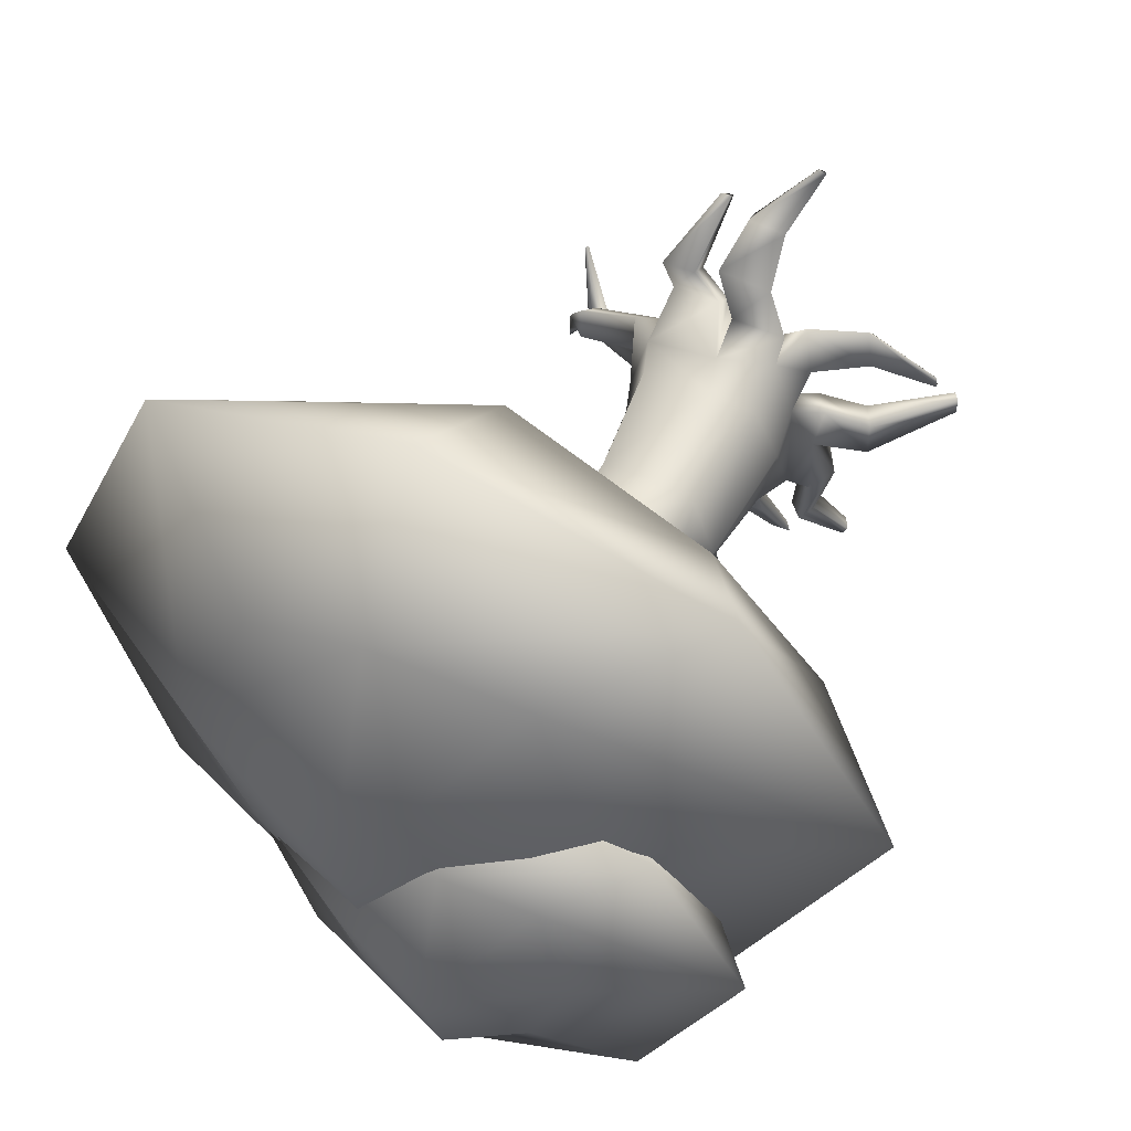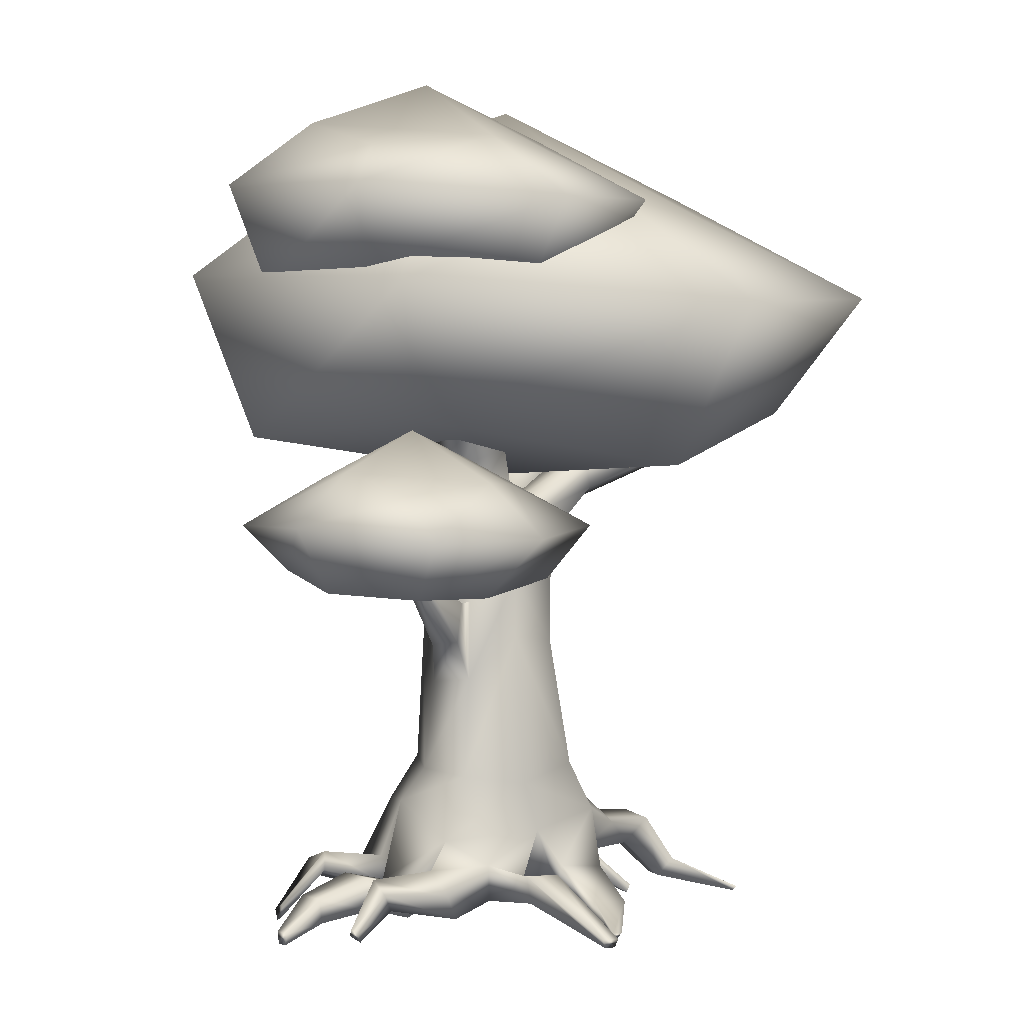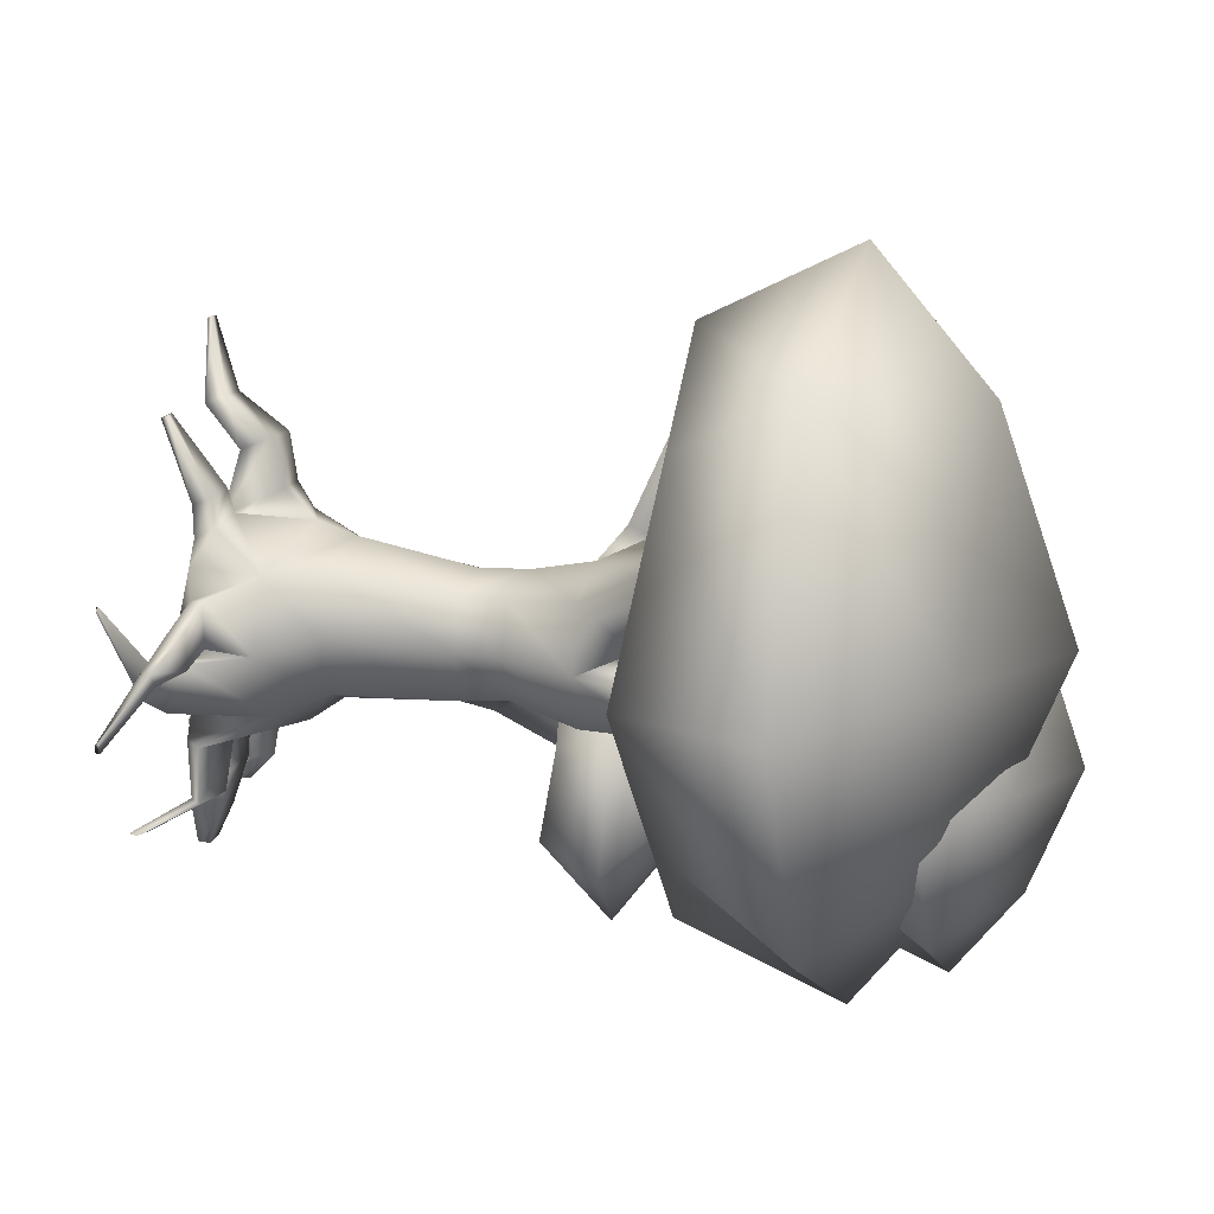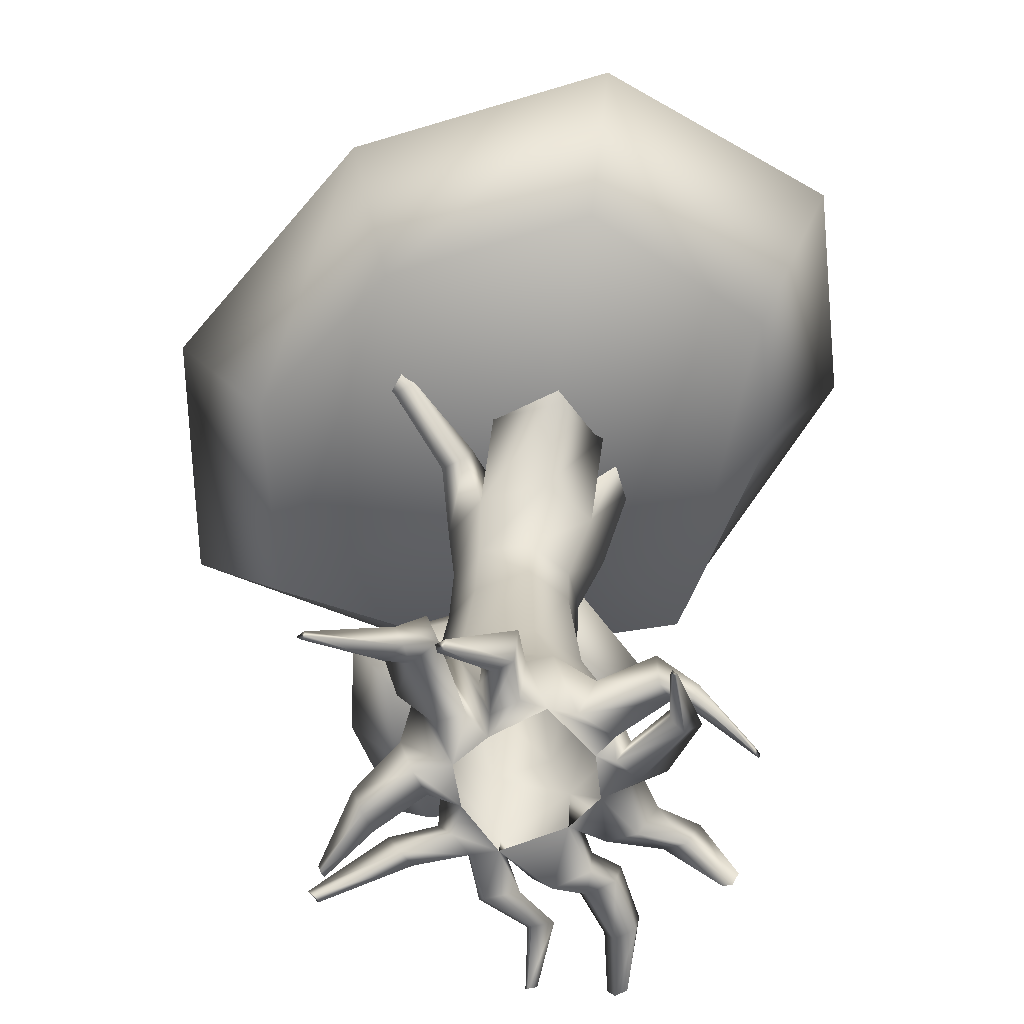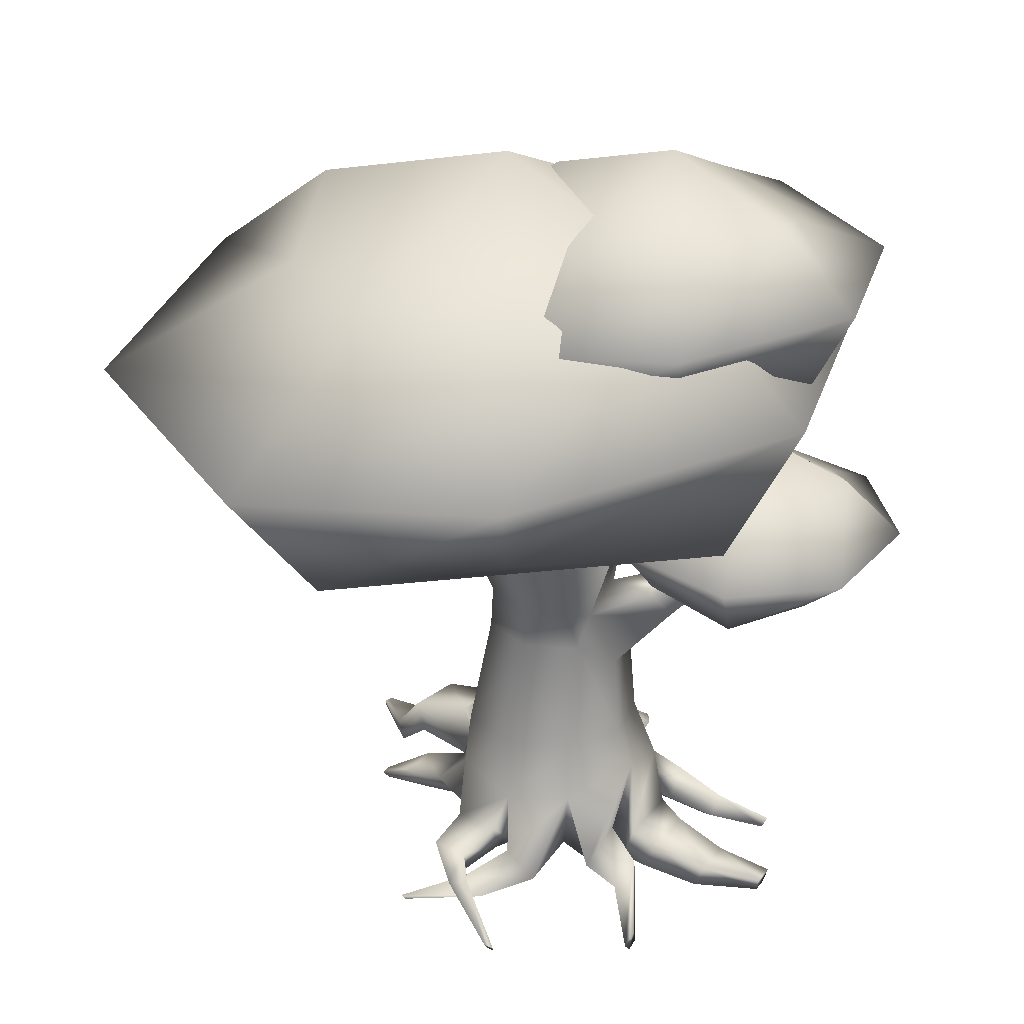
<metadata>
{"format":"obj","ext":"obj","renderer":"f3d","projection":"perspective","resolution":1024,"background":"white","views":[{"elev":46.1,"azim":-152.9,"up":"+Z"},{"elev":-1.1,"azim":-119.9,"up":"+Y"},{"elev":18.1,"azim":104.5,"up":"+Z"},{"elev":-54.4,"azim":32.0,"up":"+Y"},{"elev":33.7,"azim":122.6,"up":"+Y"}]}
</metadata>
<code>
g default
v -40.59 115.5 52.97
v 50.34 116.9 54.85
v -25.83 159.5 44.49
v 34.12 163.6 43.47
v -22.01 157.4 -25.58
v 36 164.1 -15.22
v -33.33 112 -33.47
v 53.18 120.7 -21.72
v 65.17 143.7 71.12
v 4.359 168.8 56.57
v -37.92 161.7 13.18
v 47.36 168.3 14.86
v 6.243 168 -34.95
v -52.99 138.6 -46.62
v 68.84 145 -30.91
v 11.76 110 -49.64
v -60.4 102.7 14.09
v 70.06 111.5 13.65
v 5.247 111.8 68.57
v -57.14 140.1 64.6
v 6.103 144.3 85.52
v 3.852 185.3 9.623
v 9.477 144.4 -65.18
v 9.389 102.8 10.68
v 91.67 143.4 18.09
v -88.48 134.1 13.23
g pCube354
f 1 19 21 20
f 19 2 9 21
f 21 9 4 10
f 20 21 10 3
f 3 10 22 11
f 10 4 12 22
f 22 12 6 13
f 11 22 13 5
f 5 13 23 14
f 13 6 15 23
f 23 15 8 16
f 14 23 16 7
f 7 16 24 17
f 16 8 18 24
f 24 18 2 19
f 17 24 19 1
f 2 18 25 9
f 18 8 15 25
f 25 15 6 12
f 9 25 12 4
f 7 17 26 14
f 17 1 20 26
f 26 20 3 11
f 14 26 11 5
g default
v -43.24 79.13 -7.406
v -5.573 81.49 -23.13
v -40.03 98.8 -14.57
v -15.69 101.7 -25.94
v -50.97 95.65 -43.99
v -25.48 100.1 -50.4
v -55.67 74.84 -44.15
v -18.27 80.74 -55.19
v 2.629 94.3 -19.75
v -25.73 103.9 -15.29
v -50.68 98.53 -25.29
v -15.53 103.1 -40.19
v -41.36 100.6 -53.2
v -66.91 85.95 -46.6
v -16.47 90.17 -64.72
v -36.13 76.15 -54.73
v -52.04 75.18 -26.64
v -4.702 78.07 -43.5
v -21.49 78.84 -9.217
v -48.7 90.23 -0.1955
v -25.93 95.05 -10.76
v -34.87 109.8 -34.85
v -44.75 89.1 -65.67
v -30.07 75.31 -33.66
v 4.012 92.91 -46.32
v -61.78 87.05 -19.17
g pCube355
f 27 45 47 46
f 45 28 35 47
f 47 35 30 36
f 46 47 36 29
f 29 36 48 37
f 36 30 38 48
f 48 38 32 39
f 37 48 39 31
f 31 39 49 40
f 39 32 41 49
f 49 41 34 42
f 40 49 42 33
f 33 42 50 43
f 42 34 44 50
f 50 44 28 45
f 43 50 45 27
f 28 44 51 35
f 44 34 41 51
f 51 41 32 38
f 35 51 38 30
f 33 43 52 40
f 43 27 46 52
f 52 46 29 37
f 40 52 37 31
g default
v -16.18 27.68 20.23
v 14.67 27.85 14.96
v -12.83 78.59 11.41
v 7.38 75.43 11.41
v -12.83 73.79 -9.045
v 7.38 75.43 -9.045
v -18.84 22.52 -18.25
v 14.97 29.23 -14.05
v 10.62 38.21 15.83
v -16.28 38 14.41
v -17.53 36.03 -13.03
v 9.215 39.02 -10.36
v -19.21 23.72 4.386
v -20.65 34.28 0.2233
v -16.06 79.1 0.5478
v 10.61 74.92 0.5478
v 14.43 39.01 2.868
v 19.28 27 -0.3897
v -4.171 32.81 21.37
v -5.774 40.19 18.3
v -3.936 77.2 14.68
v -0.8014 71.08 -9.908
v -4.845 37.19 -16.07
v -3.016 30.17 -20.89
v -10.35 10.73 13.44
v 0.1435 9.605 16.69
v -16.19 13.07 -13.35
v 1.145 9.792 -12.67
v -16.47 13.84 0.7818
v 10.34 10.95 -10.35
v 15.76 9.918 0.8238
v 13.12 11.94 15.07
v -16.43 24.28 25.62
v -4.403 25.82 27.48
v -10.64 17.2 20.48
v -1.926 13.29 21.46
v -22.51 17.17 -9.786
v -23.77 14.5 -1.747
v -19.83 9.192 -8.046
v -19.83 9.192 -1.561
v 22.52 18.33 1.664
v 22.52 18.33 11.41
v 16.92 13.49 9.412
v 21.09 11.58 1.825
v 5.961 17.27 -21.23
v 17.71 14.09 -21.16
v 12.34 9.539 -21.66
v 4.895 11.55 -21.7
v -14.22 12.71 -23.66
v 0.278 12.71 -23.66
v 0.8084 5.105 -21.92
v -8.373 5.105 -21.92
v 25.54 11.05 -11.24
v 22.43 13.25 -2.077
v 18.64 9.696 -2.312
v 20.61 8.298 -8.112
v -20.02 15.79 10.13
v -18 14.78 21.37
v -19.01 10.44 9.66
v -17.73 9.796 16.78
v 2.271 17.78 23.6
v 13.4 17.78 23.6
v 2.611 11.84 19.86
v 9.657 11.84 19.86
v 8.121 18.71 30.53
v 15.92 18.71 30.53
v 8.359 13.3 27.91
v 13.3 13.3 27.91
v -10.99 14.4 45.2
v -2.554 15.04 46.5
v -7.01 10.24 43.77
v -1.668 10.64 44.6
v -12.48 24.24 37.16
v -0.3426 25.15 39.04
v 0.9323 18.82 36.3
v -6.753 18.25 35.11
v -16.94 90.96 0.3854
v -1.537 90.96 0.3854
v -1.537 90.96 -15.75
v -12.84 90.96 -11.65
v -12.84 90.96 14.02
v -1.537 90.96 18.12
v 12.84 90.96 14.02
v 16.94 90.96 0.3854
v 12.84 90.96 -11.65
v -5.606 65.66 13.58
v -14.62 65.39 10.26
v -20.07 66.33 -1.665
v -16.79 56.98 -11.43
v -5.606 56.21 -13.9
v 5.863 66.01 -10.58
v 10.54 65.29 0.9804
v 7.267 65.19 12.05
v 5.475 6.606 44.16
v 7.89 6.606 44.16
v 5.549 4.931 43.35
v 7.078 4.931 43.35
v 35.43 19.94 1.724
v 35.43 19.94 9.539
v 34.28 14.57 6.803
v 34.28 14.57 1.853
v 38.24 14.43 -1.155
v 40.77 14.79 2.342
v 39.09 12.09 1.817
v 37.49 11.87 -0.3975
v 45.56 5.691 -12.88
v 45.56 5.691 -10.48
v 45.21 4.603 -11.32
v 45.21 4.603 -12.84
v -16.77 7.728 59.11
v -14.76 7.879 59.42
v -15.82 6.737 58.77
v -14.55 6.833 58.97
v 37.55 11.3 -4.289
v 35.57 13.42 1.521
v 33.17 9.994 1.372
v 34.42 8.647 -2.308
v 42.05 4.967 14.1
v 41.63 5.264 15.33
v 41.12 4.785 15.3
v 41.39 4.597 14.52
v 23.16 5.411 -37.42
v 26.86 3.858 -37.39
v 25.17 1.636 -37.63
v 22.82 2.62 -37.65
v 13.64 17.92 -31.41
v 12.88 13.84 -31.74
v 18.2 12.4 -31.71
v 22.04 15.65 -31.36
v -13.92 4.543 -53.26
v -9.059 4.543 -53.26
v -8.881 1.908 -52.93
v -11.96 1.908 -52.93
v -8.452 14.42 -31.81
v -4.015 6.723 -28.37
v 2.956 6.723 -28.37
v 2.553 14.42 -31.81
v -35.24 16.01 -7.638
v -35.24 16.01 -0.1239
v -31.91 9.776 -4.746
v -31.91 9.776 0.01257
v -51.06 4.011 1.447
v -51.06 4.011 5.166
v -49.63 2.083 2.878
v -49.63 2.083 5.234
v -31.6 9.195 11.45
v -30.03 8.411 20.15
v -30.81 5.049 11.09
v -29.82 4.553 16.6
v -45.82 4.501 7.254
v -45.38 4.282 9.682
v -45.6 3.344 7.152
v -45.33 3.205 8.69
v -8.397 10.51 -43.16
v -4.94 4.816 -40.95
v 0.4891 4.816 -40.95
v 0.1754 10.51 -43.16
v -28.2 6.715 -45.44
v -26.31 5.181 -44.89
v -27.59 3.819 -43.02
v -28.98 5.684 -44.41
v -22.65 16.91 -23.86
v -26.38 11.6 -21.77
v -22.4 6.241 -17.79
v -17.63 11 -23.98
v -20.05 15.5 -36.18
v -22.36 12.24 -34.6
v -19.63 8.564 -31.87
v -16.53 11.69 -35.98
v -7.679 99.71 25.13
v -0.8855 97.44 26.1
v -0.8855 107.2 21.91
v -10.14 107.2 21.91
v -8.583 107.1 43.91
v -3.251 105.5 45.05
v -3.251 112.3 40.14
v -10.52 112.3 40.14
v -22.79 107 -5.923
v -13.58 111.6 -4.561
v -10.66 106.7 -17.82
v -19.61 103.4 -14.55
v -47.3 127.2 -25.19
v -43.35 129.1 -25.97
v -41.52 127.2 -31.25
v -45.76 127.2 -29.71
v -14.99 121.2 54.04
v -11.48 120.8 55.24
v -11.48 122.7 50.06
v -16.27 122.7 50.06
v 11 108.8 0.8757
v 10.63 108.9 -11.64
v 25.5 108.8 0.8757
v 22.28 108.8 -8.572
v 41.51 134.9 5.109
v 41.51 134.9 -2.334
v 50.04 134.9 5.109
v 48.14 134.9 -0.4436
v 7.392 105.4 27.23
v 7.392 105.4 9.494
v 21.77 105.4 23.13
v 25.86 105.4 9.494
v 19.93 115.1 33.9
v 19.93 115.1 22.25
v 29.37 115.1 31.21
v 32.07 115.1 22.25
v 23.81 132.1 44.47
v 23.81 132.1 37.12
v 29.77 132.1 42.77
v 31.46 132.1 37.12
v 23.68 123.9 -6.819
v 32.59 123.9 -4.278
v 35.13 123.9 3.182
v 23.68 123.9 3.182
v -27.88 117.6 -21.76
v -20.22 119.2 -24.55
v -23.07 123 -13.98
v -30.62 119.3 -14.05
v -21.46 73.68 -15.88
v -15.32 71.29 -17.72
v -18.5 64.85 -21.32
v -24.53 65.35 -18.56
v -31.79 80.64 -30.51
v -30.31 83.5 -32.53
v -28.71 79.09 -33.6
v -32.17 78.11 -31.84
v 20.61 152.1 42.51
v 20.61 152.1 40.05
v 22.6 152.1 41.94
v 23.17 152.1 40.05
g pCube356
f 53 71 72 62
f 234 235 236 237
f 63 75 76 59
f 70 60 64 69
f 59 65 66 63
f 62 72 138 139
f 63 66 140 141
f 141 142 75 63
f 69 64 143 144
f 66 65 53 62
f 140 66 62 139
f 238 239 240 241
f 61 69 144 145
f 54 70 69 61
f 72 71 54 61
f 145 138 72 61
f 279 278 280 281
f 247 246 248 249
f 75 142 143 64
f 76 75 64 60
f 163 162 164 165
f 182 183 184 185
f 195 194 196 197
f 170 171 172 173
f 203 202 204 205
f 158 159 160 161
f 147 146 148 149
f 174 175 176 177
f 71 53 85 86
f 53 77 87 85
f 77 78 88 87
f 78 71 86 88
f 65 59 89 90
f 210 211 212 213
f 79 81 92 91
f 81 65 90 92
f 70 54 94 93
f 54 84 95 94
f 84 83 96 95
f 83 70 93 96
f 76 60 98 97
f 60 82 99 98
f 82 80 100 99
f 80 76 97 100
f 59 76 102 101
f 76 80 103 102
f 80 79 104 103
f 79 59 101 104
f 60 70 106 105
f 70 83 107 106
f 83 82 108 107
f 82 60 105 108
f 53 65 109 110
f 65 81 111 109
f 81 77 112 111
f 77 53 110 112
f 54 71 113 114
f 71 78 115 113
f 78 84 116 115
f 84 54 114 116
f 114 113 117 118
f 113 115 119 117
f 115 116 120 119
f 116 114 118 120
f 86 85 125 126
f 85 87 128 125
f 87 88 127 128
f 88 86 126 127
f 126 125 121 122
f 127 126 122 124
f 128 127 124 123
f 125 128 123 121
f 74 57 132 131
f 57 67 129 132
f 55 73 134 133
f 67 55 133 129
f 73 56 135 134
f 56 68 136 135
f 68 58 137 136
f 58 74 131 137
f 139 138 73 55
f 67 140 139 55
f 141 140 67 57
f 274 275 276 277
f 143 142 74 58
f 144 143 58 68
f 145 144 68 56
f 73 138 145 56
f 118 117 146 147
f 117 119 148 146
f 119 120 149 148
f 120 118 147 149
f 93 94 151 150
f 94 95 152 151
f 95 96 153 152
f 96 93 150 153
f 150 151 155 154
f 151 152 156 155
f 152 153 157 156
f 153 150 154 157
f 154 155 159 158
f 155 156 160 159
f 156 157 161 160
f 157 154 158 161
f 122 121 162 163
f 121 123 164 162
f 123 124 165 164
f 124 122 163 165
f 105 106 167 166
f 106 107 168 167
f 107 108 169 168
f 108 105 166 169
f 166 167 171 170
f 167 168 172 171
f 168 169 173 172
f 169 166 170 173
f 97 98 181 178
f 98 99 180 181
f 99 100 179 180
f 100 97 178 179
f 179 178 174 177
f 180 179 177 176
f 181 180 176 175
f 178 181 175 174
f 101 102 189 186
f 102 103 188 189
f 103 104 187 188
f 104 101 186 187
f 187 186 206 207
f 188 187 207 208
f 189 188 208 209
f 186 189 209 206
f 90 89 190 191
f 89 91 192 190
f 91 92 193 192
f 92 90 191 193
f 191 190 194 195
f 190 192 196 194
f 192 193 197 196
f 193 191 195 197
f 110 109 198 199
f 109 111 200 198
f 111 112 201 200
f 112 110 199 201
f 199 198 202 203
f 198 200 204 202
f 200 201 205 204
f 201 199 203 205
f 207 206 182 185
f 208 207 185 184
f 209 208 184 183
f 206 209 183 182
f 59 79 217 214
f 79 91 216 217
f 91 89 215 216
f 89 59 214 215
f 215 214 218 219
f 216 215 219 220
f 217 216 220 221
f 214 217 221 218
f 219 218 210 213
f 220 219 213 212
f 221 220 212 211
f 218 221 211 210
f 133 134 223 222
f 134 130 224 223
f 130 129 225 224
f 129 133 222 225
f 222 223 227 226
f 223 224 228 227
f 224 225 229 228
f 225 222 226 229
f 129 130 231 230
f 130 131 232 231
f 131 132 233 232
f 132 129 230 233
f 230 231 268 269
f 231 232 267 268
f 232 233 266 267
f 233 230 269 266
f 226 227 239 238
f 227 228 240 239
f 228 229 241 240
f 229 226 238 241
f 131 130 242 243
f 130 136 244 242
f 136 137 245 244
f 137 131 243 245
f 243 242 265 262
f 242 244 264 265
f 244 245 263 264
f 245 243 262 263
f 130 134 250 251
f 134 135 252 250
f 135 136 253 252
f 136 130 251 253
f 251 250 254 255
f 250 252 256 254
f 252 253 257 256
f 253 251 255 257
f 255 254 258 259
f 254 256 260 258
f 256 257 261 260
f 257 255 259 261
f 263 262 247 249
f 264 263 249 248
f 265 264 248 246
f 262 265 246 247
f 267 266 237 236
f 268 267 236 235
f 269 268 235 234
f 266 269 234 237
f 57 74 271 270
f 74 142 272 271
f 142 141 273 272
f 141 57 270 273
f 270 271 275 274
f 271 272 276 275
f 272 273 277 276
f 273 270 274 277
f 259 258 278 279
f 258 260 280 278
f 260 261 281 280
f 261 259 279 281
g default
v -40.32 144.2 5.759
v 14.34 145.1 6.887
v -31.45 170.7 0.6595
v 4.588 173.1 0.04507
v -29.15 169.4 -41.46
v 5.715 173.4 -35.23
v -35.96 142.1 -46.2
v 16.04 147.4 -39.14
v 23.25 161.2 16.67
v -13.3 176.2 7.917
v -38.72 172 -18.16
v 12.54 175.9 -17.15
v -12.17 175.8 -47.09
v -47.77 158.1 -54.11
v 25.46 161.9 -44.66
v -8.854 140.9 -55.92
v -52.23 136.5 -17.61
v 26.19 141.8 -17.88
v -12.77 142 15.13
v -50.27 159 12.75
v -12.26 161.5 25.32
v -13.61 186.2 -20.3
v -10.23 161.6 -65.26
v -10.28 136.6 -19.66
v 39.18 161 -15.21
v -69.11 155.4 -18.13
g pCube357
f 282 300 302 301
f 300 283 290 302
f 302 290 285 291
f 301 302 291 284
f 284 291 303 292
f 291 285 293 303
f 303 293 287 294
f 292 303 294 286
f 286 294 304 295
f 294 287 296 304
f 304 296 289 297
f 295 304 297 288
f 288 297 305 298
f 297 289 299 305
f 305 299 283 300
f 298 305 300 282
f 283 299 306 290
f 299 289 296 306
f 306 296 287 293
f 290 306 293 285
f 288 298 307 295
f 298 282 301 307
f 307 301 284 292
f 295 307 292 286

</code>
